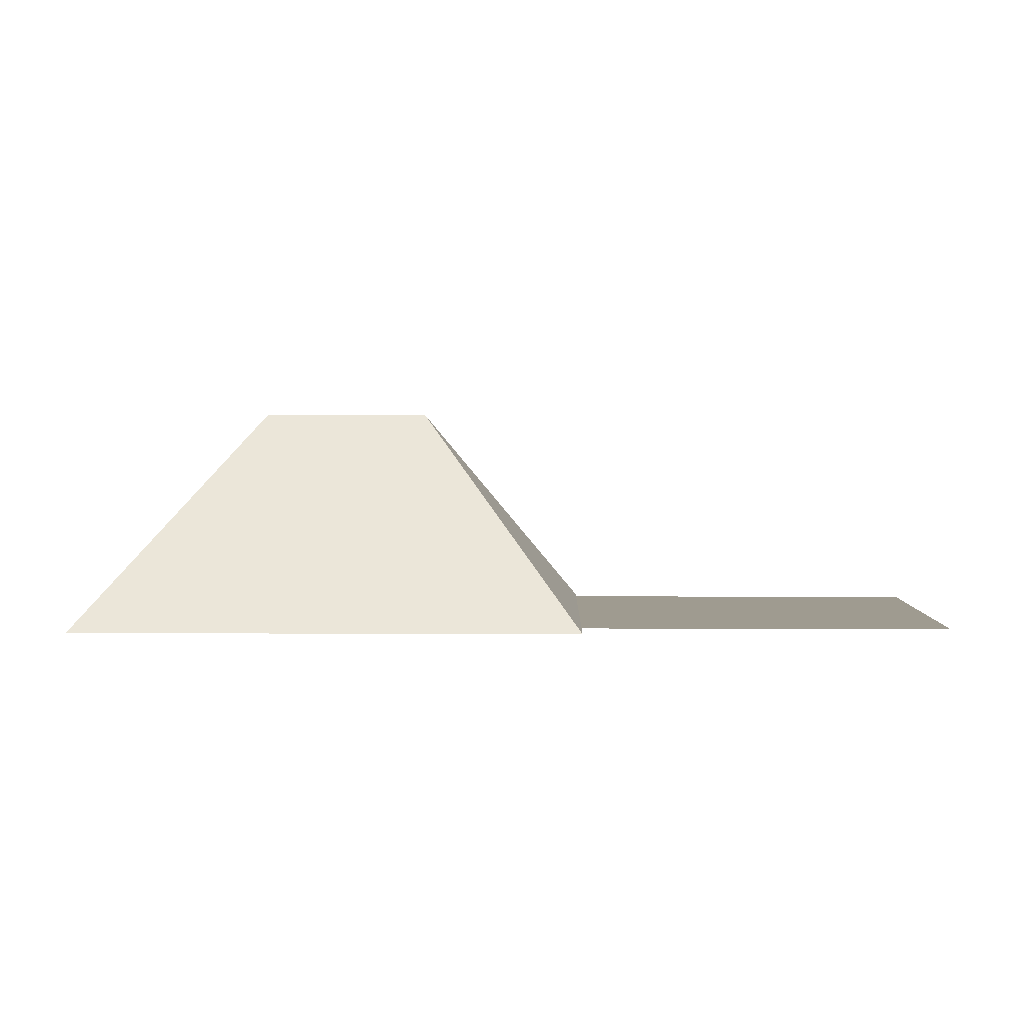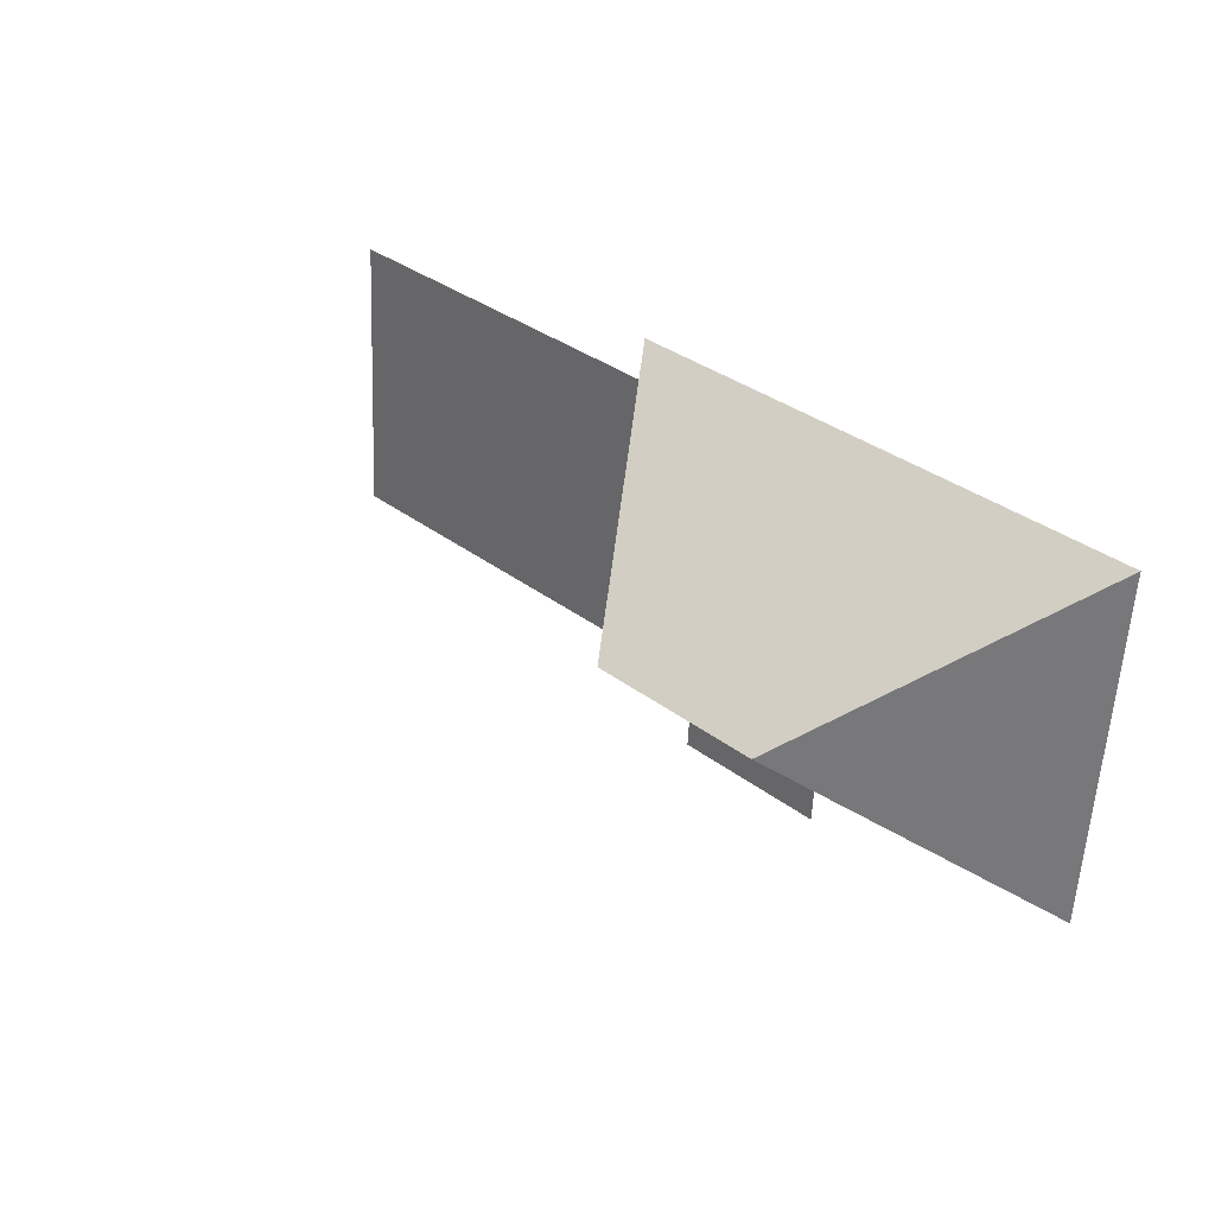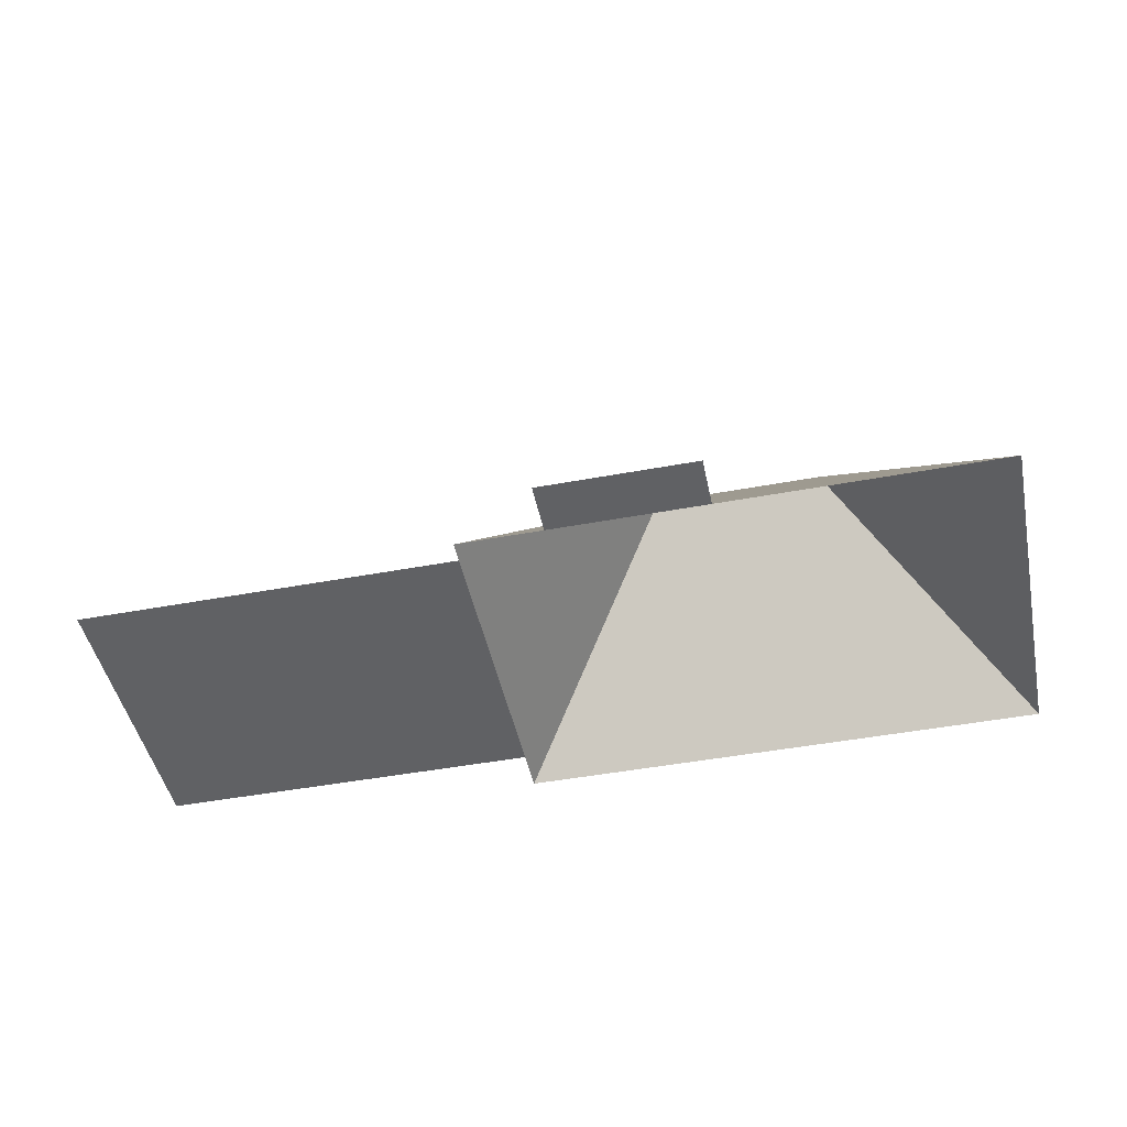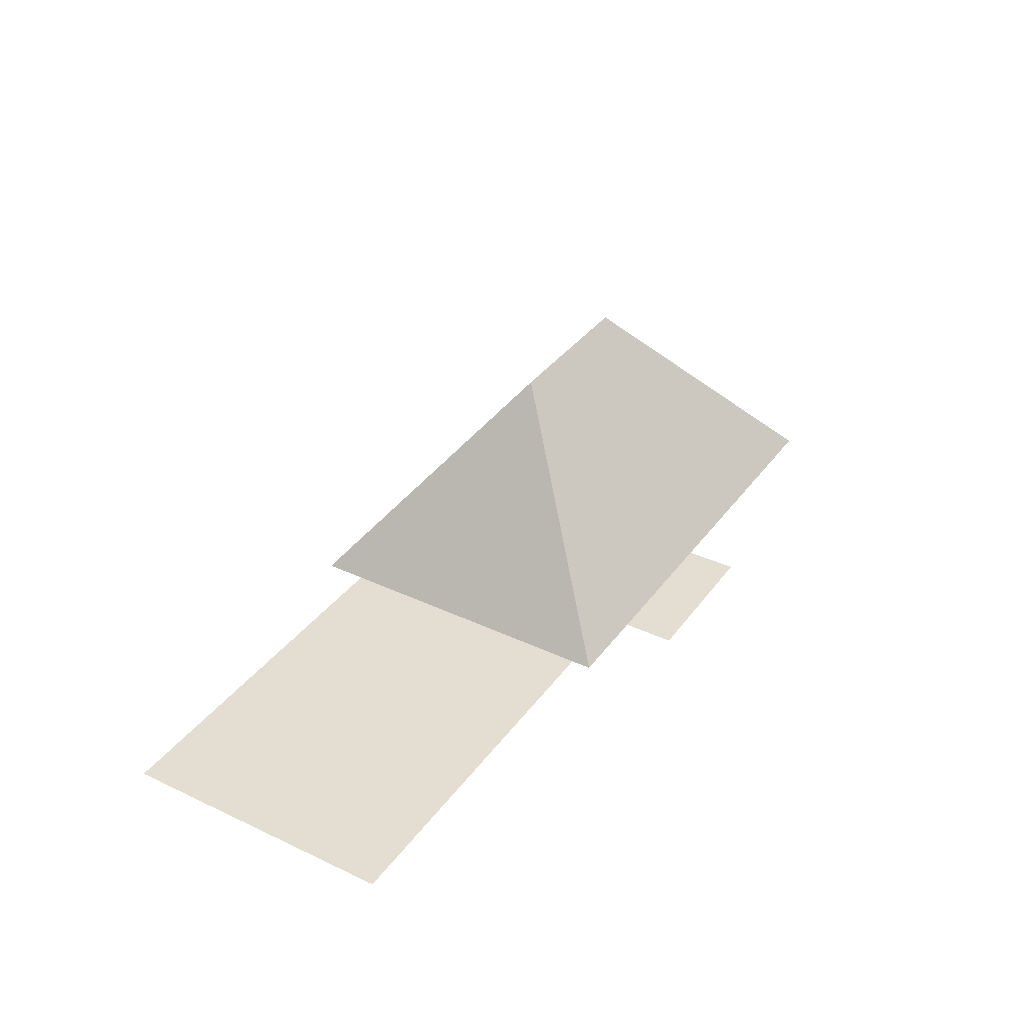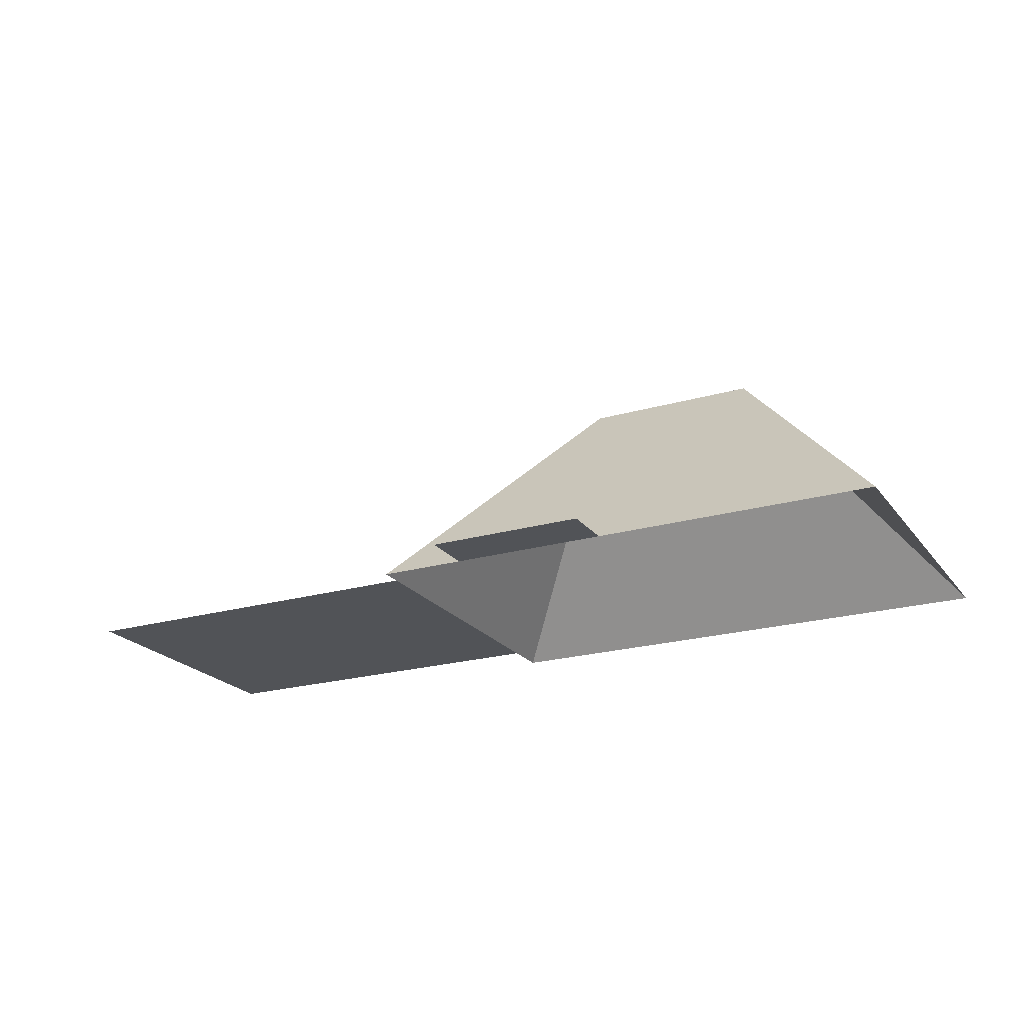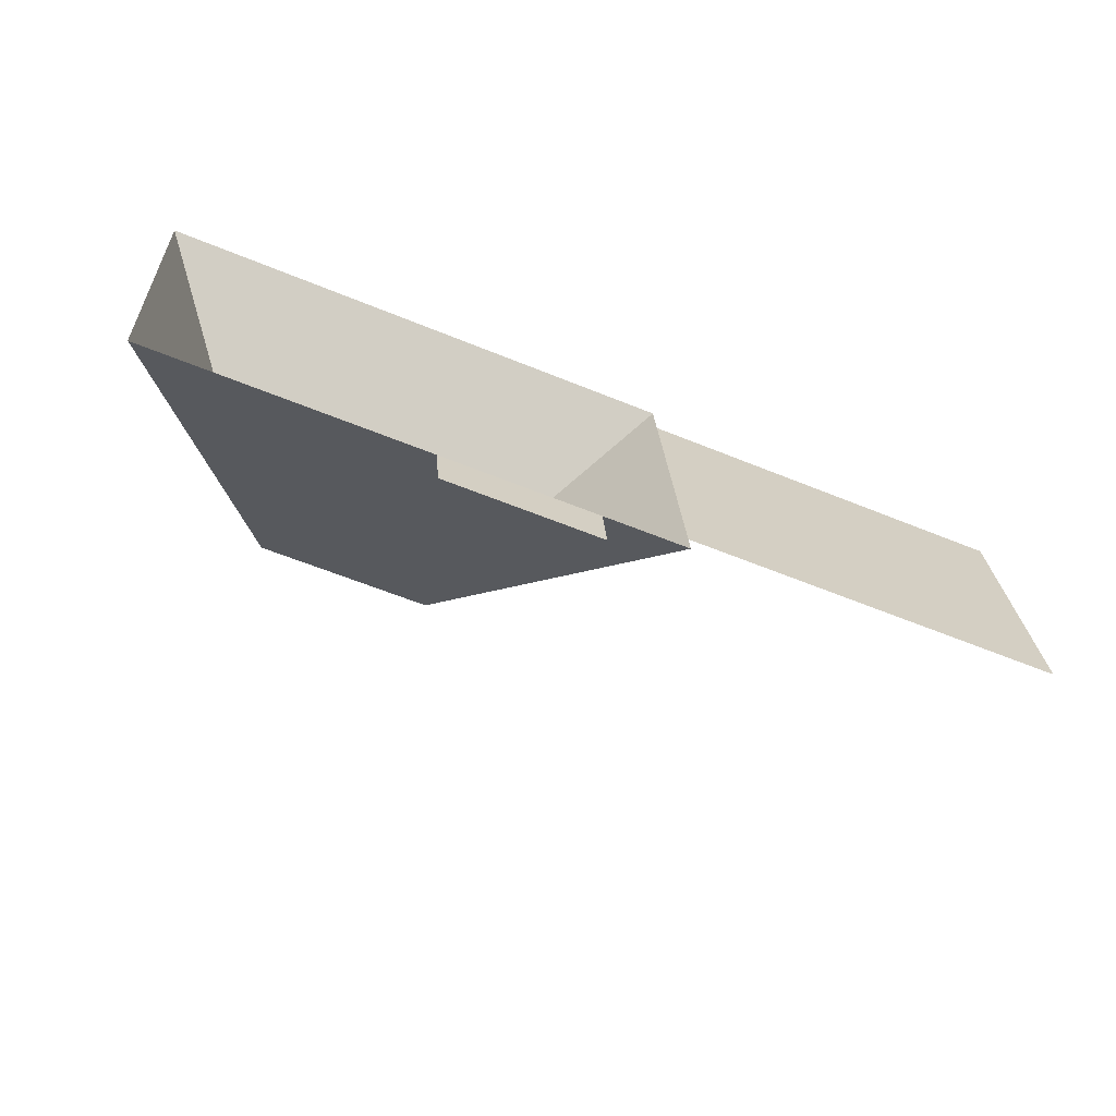
<metadata>
{"format":"obj","ext":"obj","renderer":"f3d","projection":"perspective","resolution":1024,"background":"white","views":[{"elev":4.0,"azim":-2.6,"up":"+Y"},{"elev":30.1,"azim":-135.1,"up":"+Z"},{"elev":-47.0,"azim":-171.6,"up":"+Y"},{"elev":36.0,"azim":118.1,"up":"+Y"},{"elev":-22.1,"azim":-156.7,"up":"+Y"},{"elev":-67.0,"azim":-22.9,"up":"+Z"}]}
</metadata>
<code>
o CG10_500_048075_0035_roof
v 21.52 75 -128.2
v 14.72 75 -16.91
v 76.31 145 -67.67
v 111.1 75 -122.7
v 112.1 75 -139.6
v 131.3 145 -64.31
v 162.3 75 -136.5
v 161.3 75 -119.6
v 189 75 -117.9
v 183 75 -20.4
v 188.6 75 -111.2
v 182.2 75 -6.68
v 304.4 75 -12.97
v 310 75 -103.8
v 21.52 0 -128.2
v 14.72 0 -16.91
v 182.2 0 -6.68
v 183 0 -20.4
v 304.4 0 -12.97
v 310 0 -103.8
v 188.6 0 -111.2
v 189 0 -117.9
v 161.3 0 -119.6
v 162.3 0 -136.5
v 112.1 0 -139.6
v 111.1 0 -122.7
f 2 1 3
f 2 12 6 3
f 6 9 8 4 1 3
f 8 7 5 4
f 12 10 11 9 6
f 10 13 14 11

</code>
